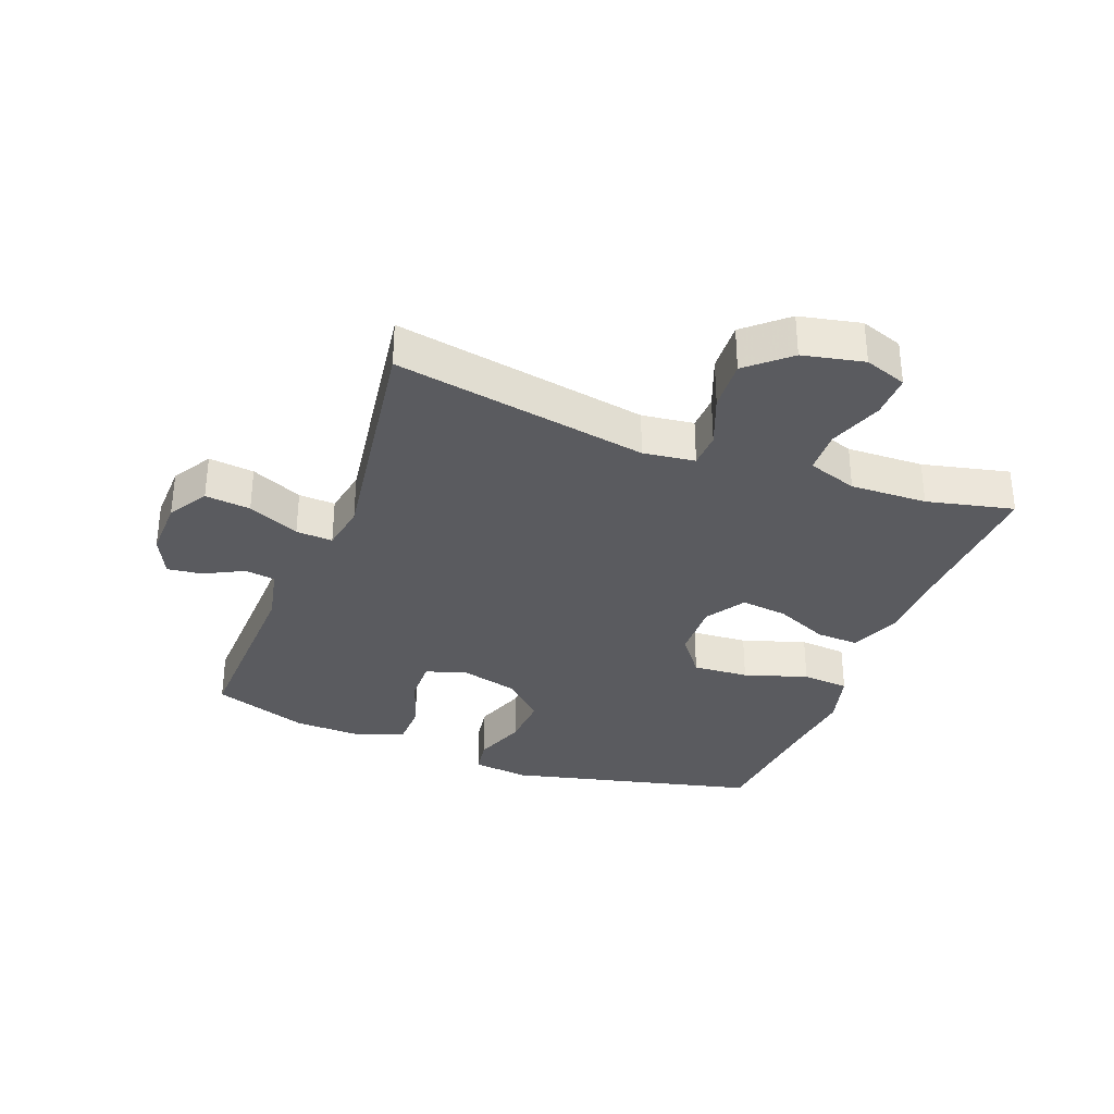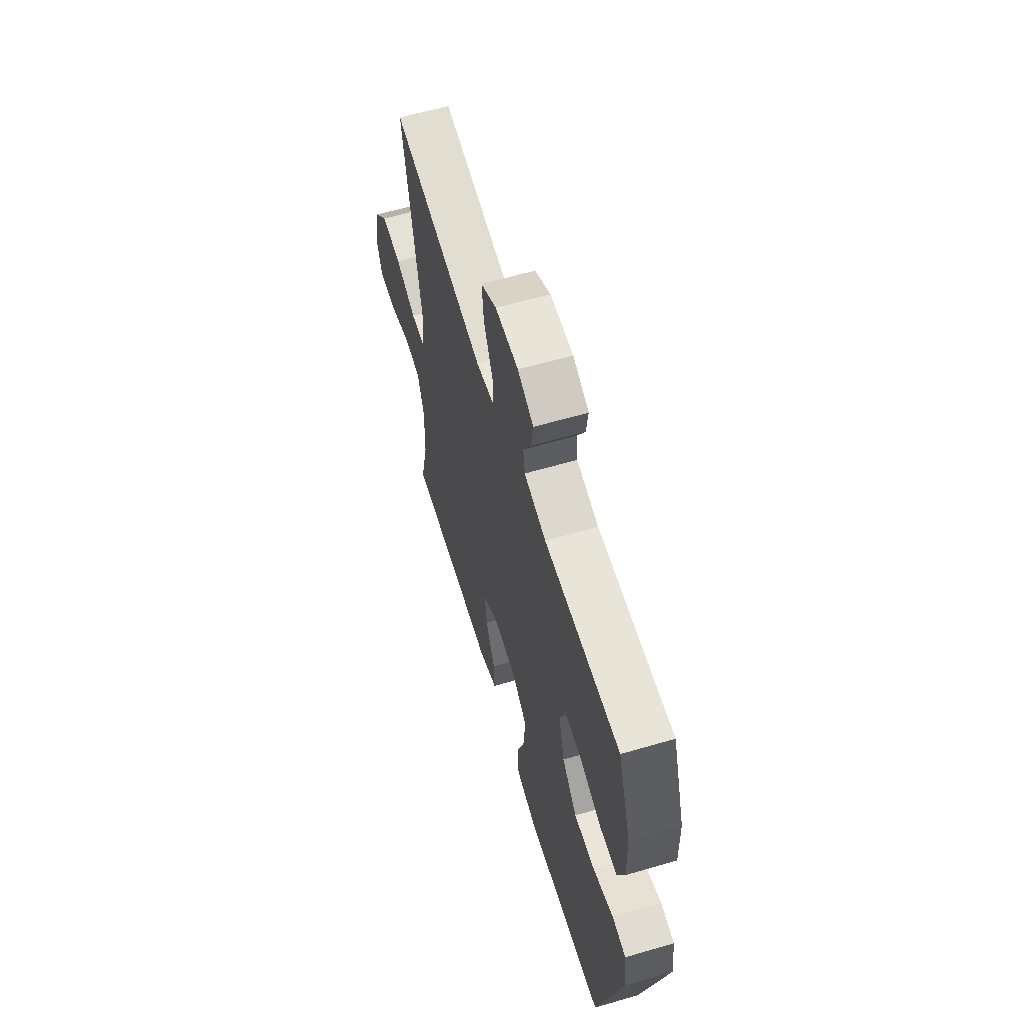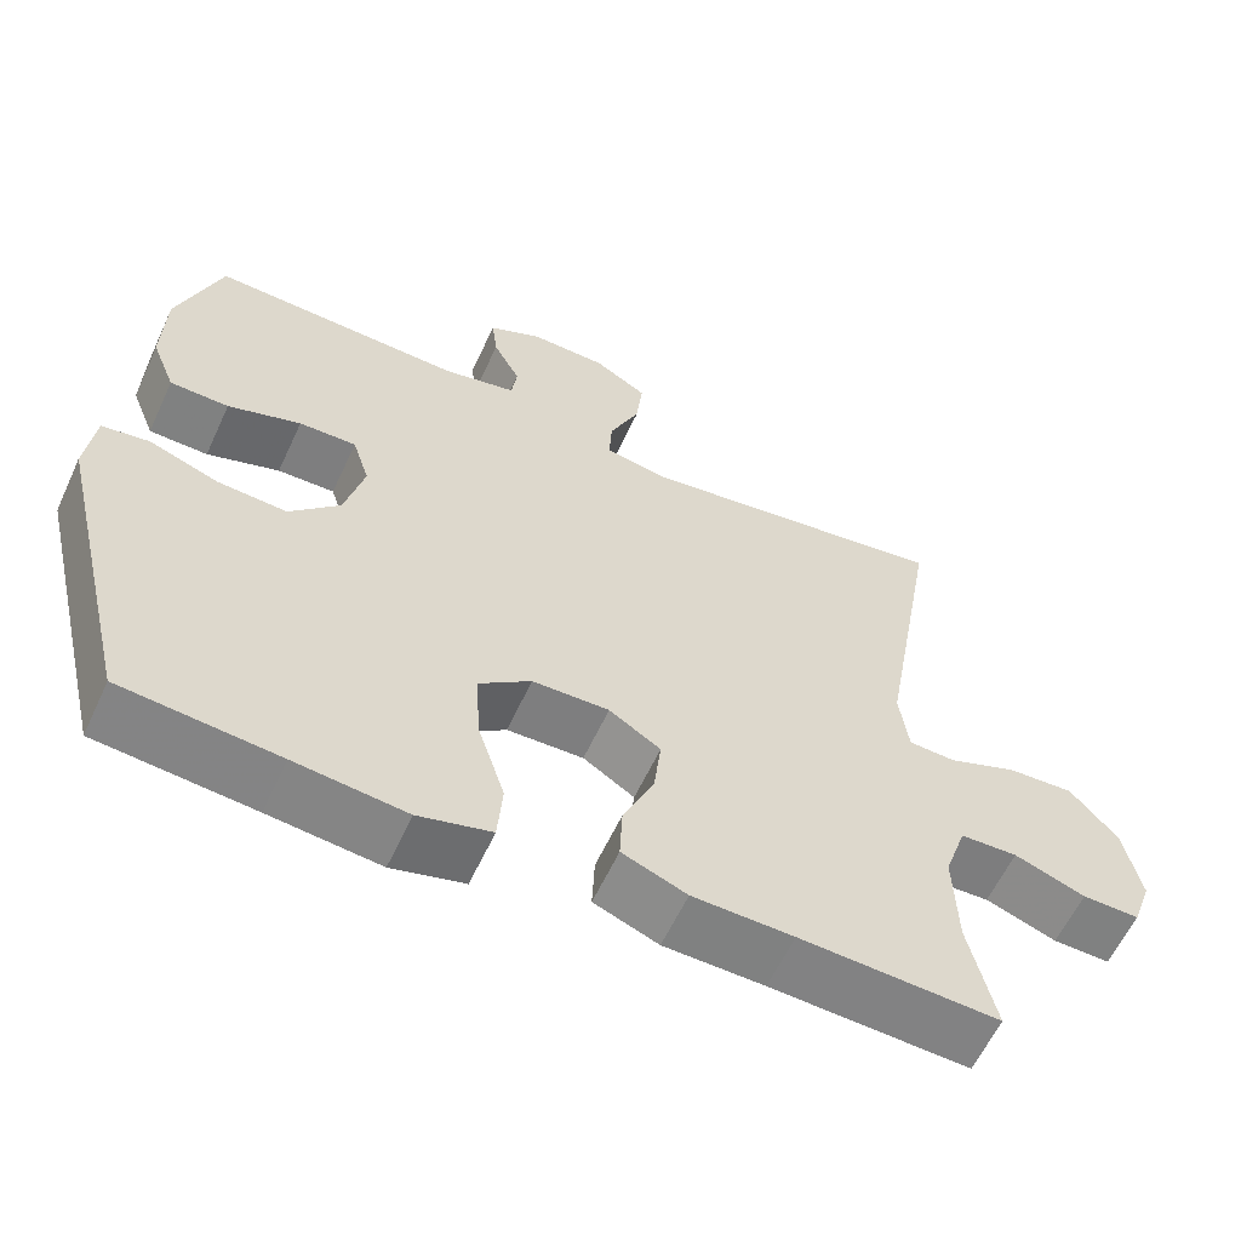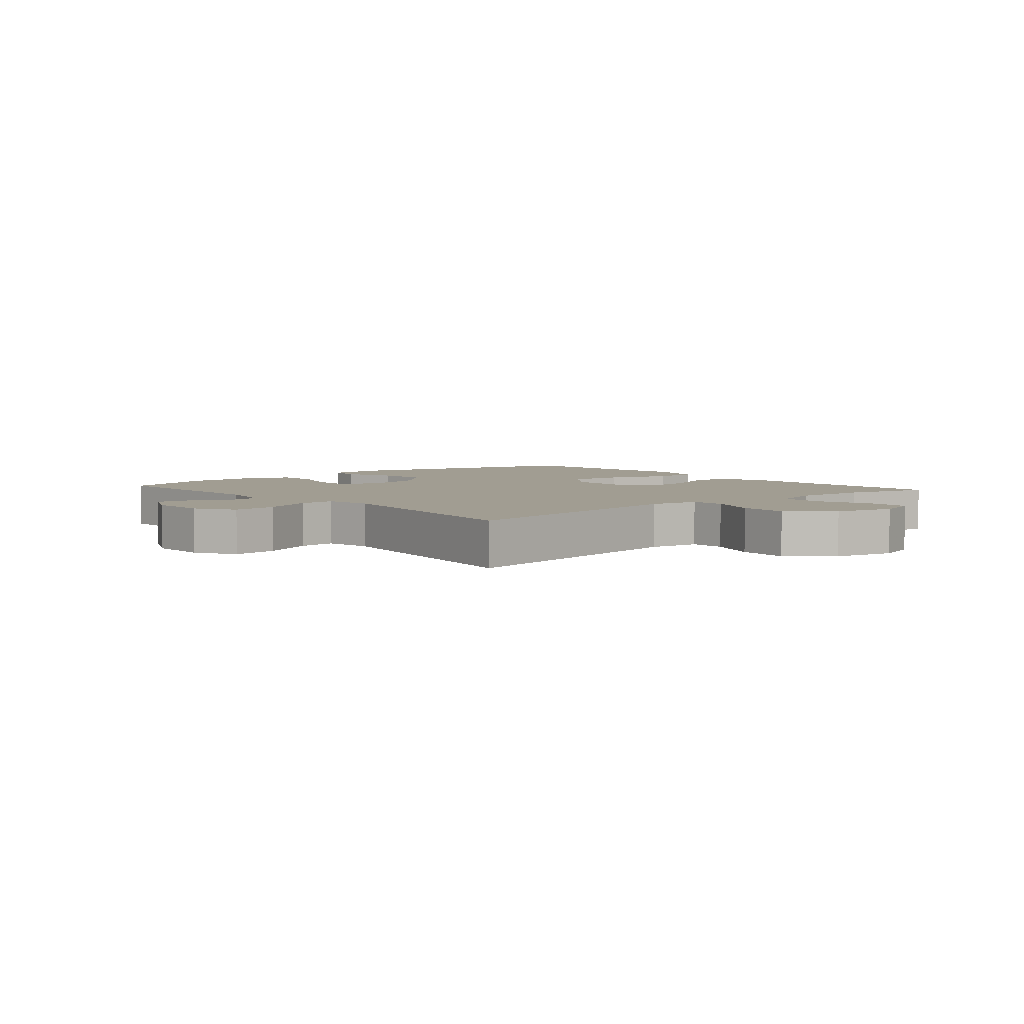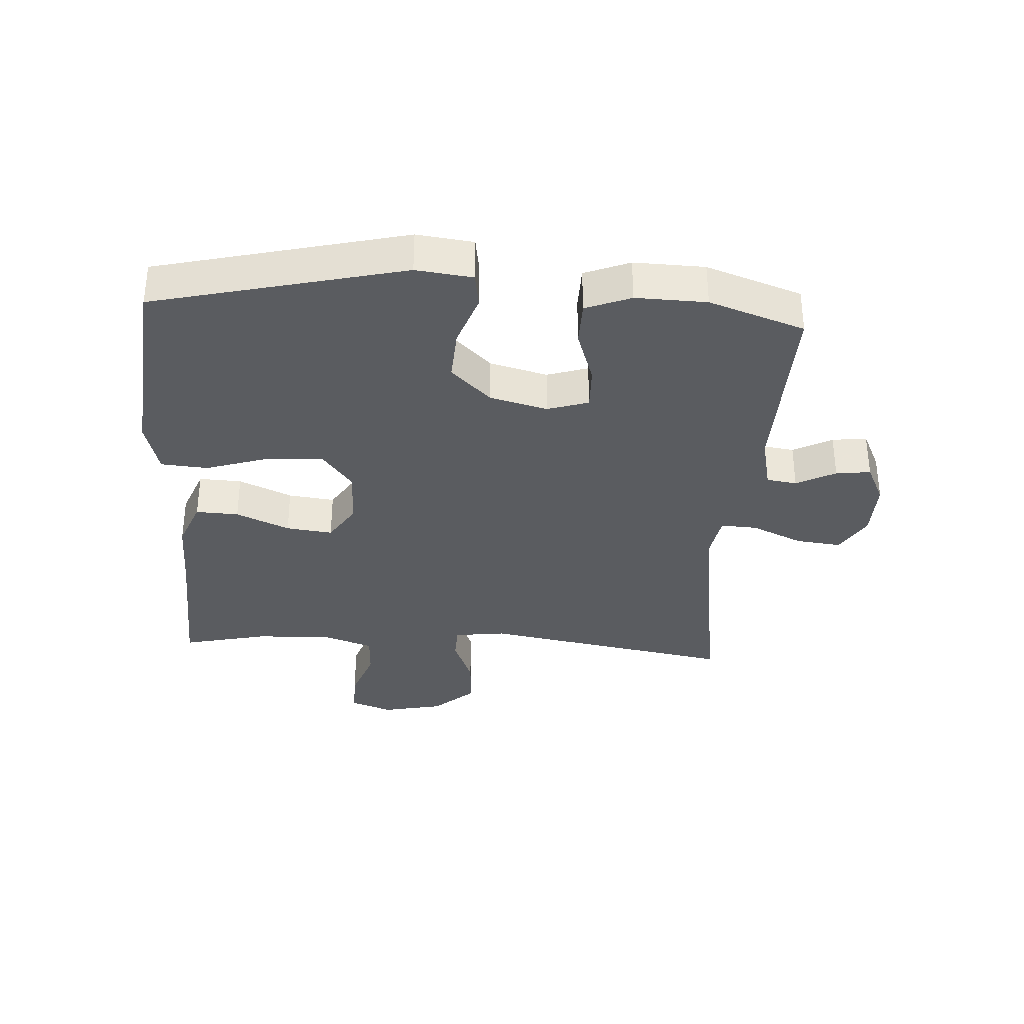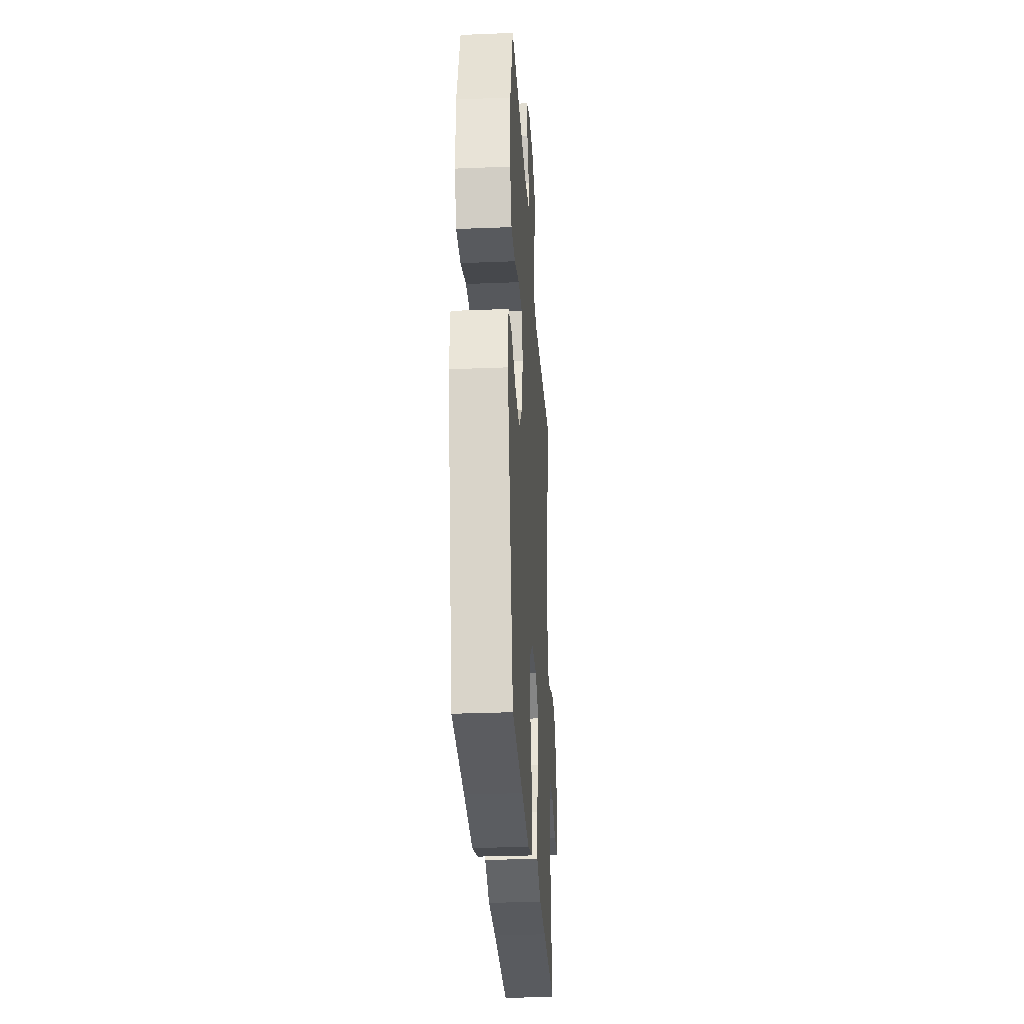
<metadata>
{"format":"obj","ext":"obj","renderer":"f3d","projection":"perspective","resolution":1024,"background":"white","views":[{"elev":-33.2,"azim":69.0,"up":"+Y"},{"elev":61.1,"azim":-106.6,"up":"+Z"},{"elev":-60.0,"azim":-24.8,"up":"+Z"},{"elev":4.6,"azim":49.5,"up":"+Y"},{"elev":-34.4,"azim":-93.6,"up":"+Y"},{"elev":-29.8,"azim":-86.6,"up":"+Z"}]}
</metadata>
<code>
v 0.5 0.07 0.5
v 0.429 0.07 0.092
v 0.44 0.07 0.009
v 0.497 0.07 0.007
v 0.581 0.07 0.04
v 0.663 0.07 0.045
v 0.721 0.07 -0.021
v 0.742 0.07 -0.119
v 0.718 0.07 -0.187
v 0.648 0.07 -0.186
v 0.561 0.07 -0.155
v 0.491 0.07 -0.158
v 0.464 0.07 -0.238
v 0.468 0.07 -0.361
v 0.5 0.07 -0.5
v 0.257 0.07 -0.49
v 0.134 0.07 -0.488
v 0.055 0.07 -0.457
v 0.058 0.07 -0.388
v 0.096 0.07 -0.302
v 0.105 0.07 -0.227
v 0.042 0.07 -0.187
v -0.052 0.07 -0.19
v -0.116 0.07 -0.239
v -0.11 0.07 -0.329
v -0.077 0.07 -0.431
v -0.083 0.07 -0.507
v -0.172 0.07 -0.531
v -0.308 0.07 -0.517
v -0.5 0.07 -0.5
v -0.598 0.07 -0.098
v -0.587 0.07 -0.007
v -0.53 0.07 0.002
v -0.445 0.07 -0.028
v -0.36 0.07 -0.033
v -0.299 0.07 0.031
v -0.275 0.07 0.124
v -0.296 0.07 0.19
v -0.366 0.07 0.188
v -0.455 0.07 0.158
v -0.527 0.07 0.159
v -0.556 0.07 0.232
v -0.553 0.07 0.346
v -0.5 0.07 0.5
v -0.192 0.07 0.491
v -0.102 0.07 0.511
v -0.095 0.07 0.56
v -0.128 0.07 0.623
v -0.135 0.07 0.679
v -0.07 0.07 0.71
v 0.024 0.07 0.708
v 0.088 0.07 0.67
v 0.08 0.07 0.597
v 0.043 0.07 0.514
v 0.04 0.07 0.455
v 0.116 0.07 0.442
v 0.5 0 0.5
v 0.429 0 0.092
v 0.44 0 0.009
v 0.497 0 0.007
v 0.581 0 0.04
v 0.663 0 0.045
v 0.721 0 -0.021
v 0.742 0 -0.119
v 0.718 0 -0.187
v 0.648 0 -0.186
v 0.561 0 -0.155
v 0.491 0 -0.158
v 0.464 0 -0.238
v 0.468 0 -0.361
v 0.5 0 -0.5
v 0.257 0 -0.49
v 0.134 0 -0.488
v 0.055 0 -0.457
v 0.058 0 -0.388
v 0.096 0 -0.302
v 0.105 0 -0.227
v 0.042 0 -0.187
v -0.052 0 -0.19
v -0.116 0 -0.239
v -0.11 0 -0.329
v -0.077 0 -0.431
v -0.083 0 -0.507
v -0.172 0 -0.531
v -0.308 0 -0.517
v -0.5 0 -0.5
v -0.598 0 -0.098
v -0.587 0 -0.007
v -0.53 0 0.002
v -0.445 0 -0.028
v -0.36 0 -0.033
v -0.299 0 0.031
v -0.275 0 0.124
v -0.296 0 0.19
v -0.366 0 0.188
v -0.455 0 0.158
v -0.527 0 0.159
v -0.556 0 0.232
v -0.553 0 0.346
v -0.5 0 0.5
v -0.192 0 0.491
v -0.102 0 0.511
v -0.095 0 0.56
v -0.128 0 0.623
v -0.135 0 0.679
v -0.07 0 0.71
v 0.024 0 0.708
v 0.088 0 0.67
v 0.08 0 0.597
v 0.043 0 0.514
v 0.04 0 0.455
v 0.116 0 0.442
f 52 53 54
f 51 52 54
f 50 51 54
f 49 50 54
f 48 49 54
f 47 48 54
f 46 47 54 55
f 45 46 55
f 45 55 56
f 44 45 56
f 43 44 56
f 42 43 56
f 41 42 56
f 40 41 56
f 39 40 56
f 32 33 34
f 31 32 34
f 30 31 34
f 29 30 34
f 29 34 35
f 28 29 35
f 27 28 35
f 26 27 35
f 25 26 35
f 24 25 35 36
f 18 19 20
f 17 18 20
f 16 17 20
f 16 20 21
f 15 16 21
f 14 15 21
f 13 14 21 22
f 9 10 11
f 8 9 11
f 7 8 11
f 6 7 11
f 5 6 11
f 4 5 11
f 3 4 11 12
f 56 1 2
f 56 2 3
f 38 39 56
f 12 13 22
f 3 12 22
f 56 3 22
f 38 56 22
f 37 38 22
f 23 24 36 37
f 22 23 37
f 110 109 108
f 110 108 107
f 110 107 106
f 110 106 105
f 110 105 104
f 110 104 103
f 111 110 103 102
f 111 102 101
f 112 111 101
f 112 101 100
f 112 100 99
f 112 99 98
f 112 98 97
f 112 97 96
f 112 96 95
f 90 89 88
f 90 88 87
f 90 87 86
f 90 86 85
f 91 90 85
f 91 85 84
f 91 84 83
f 91 83 82
f 91 82 81
f 92 91 81 80
f 76 75 74
f 76 74 73
f 76 73 72
f 77 76 72
f 77 72 71
f 77 71 70
f 78 77 70 69
f 67 66 65
f 67 65 64
f 67 64 63
f 67 63 62
f 67 62 61
f 67 61 60
f 68 67 60 59
f 58 57 112
f 59 58 112
f 112 95 94
f 78 69 68
f 78 68 59
f 78 59 112
f 78 112 94
f 78 94 93
f 93 92 80 79
f 93 79 78
f 1 57 58 2
f 2 58 59 3
f 3 59 60 4
f 4 60 61 5
f 5 61 62 6
f 6 62 63 7
f 7 63 64 8
f 8 64 65 9
f 9 65 66 10
f 10 66 67 11
f 11 67 68 12
f 12 68 69 13
f 13 69 70 14
f 14 70 71 15
f 15 71 72 16
f 16 72 73 17
f 17 73 74 18
f 18 74 75 19
f 19 75 76 20
f 20 76 77 21
f 21 77 78 22
f 22 78 79 23
f 23 79 80 24
f 24 80 81 25
f 25 81 82 26
f 26 82 83 27
f 27 83 84 28
f 28 84 85 29
f 29 85 86 30
f 30 86 87 31
f 31 87 88 32
f 32 88 89 33
f 33 89 90 34
f 34 90 91 35
f 35 91 92 36
f 36 92 93 37
f 37 93 94 38
f 38 94 95 39
f 39 95 96 40
f 40 96 97 41
f 41 97 98 42
f 42 98 99 43
f 43 99 100 44
f 44 100 101 45
f 45 101 102 46
f 46 102 103 47
f 47 103 104 48
f 48 104 105 49
f 49 105 106 50
f 50 106 107 51
f 51 107 108 52
f 52 108 109 53
f 53 109 110 54
f 54 110 111 55
f 55 111 112 56
f 56 112 57 1

</code>
